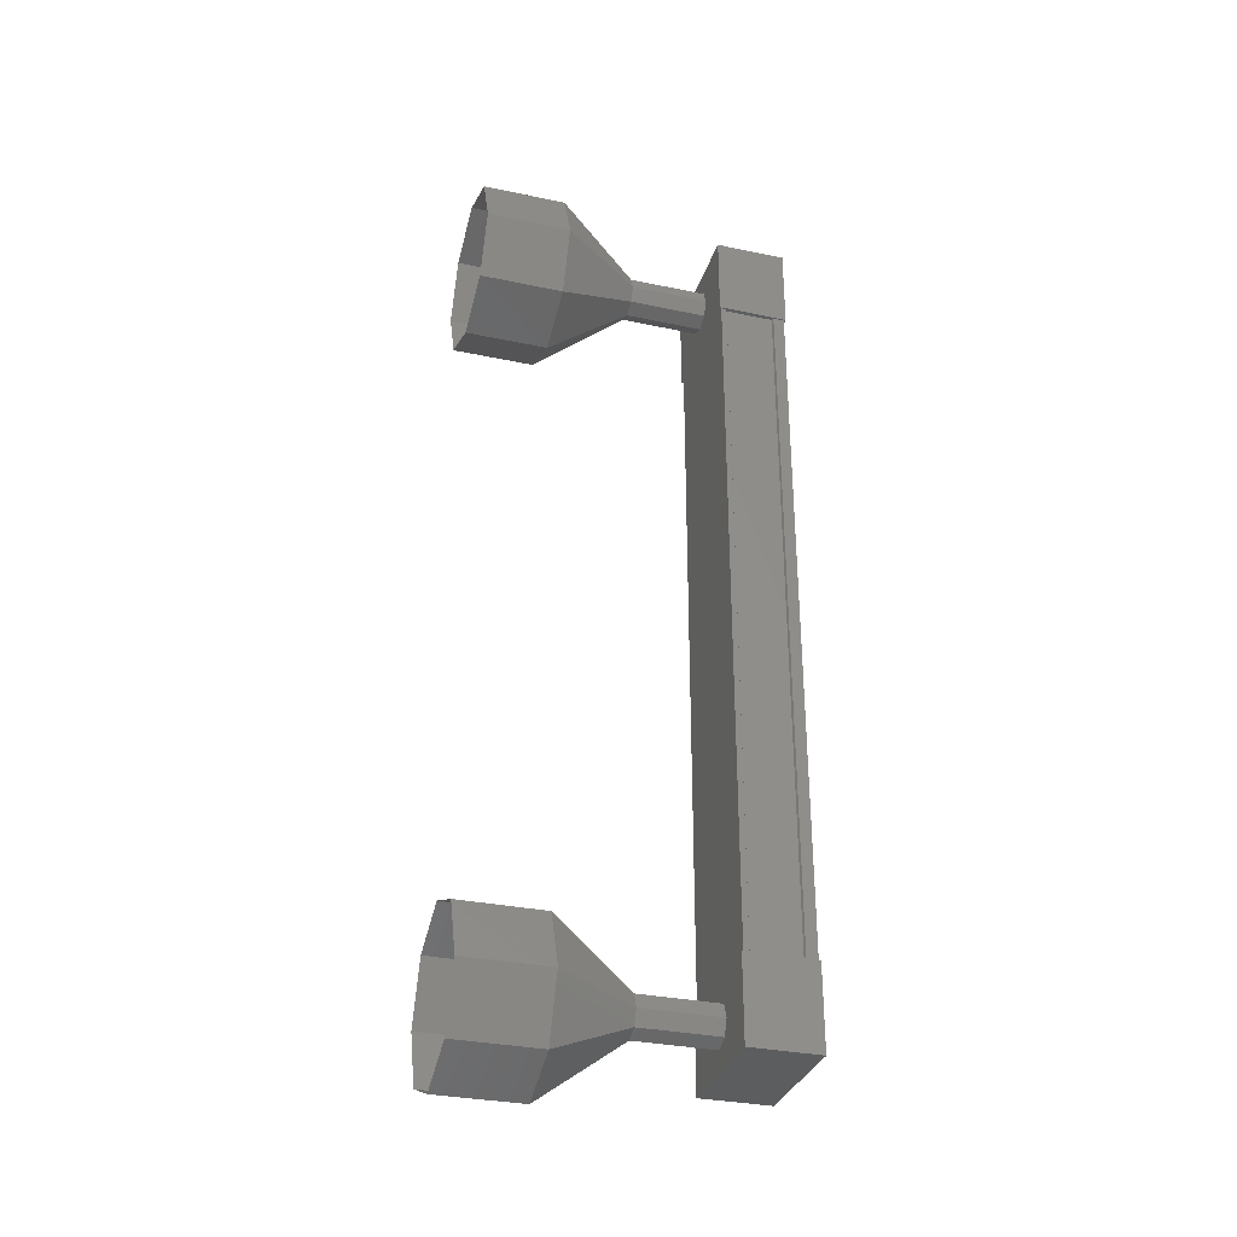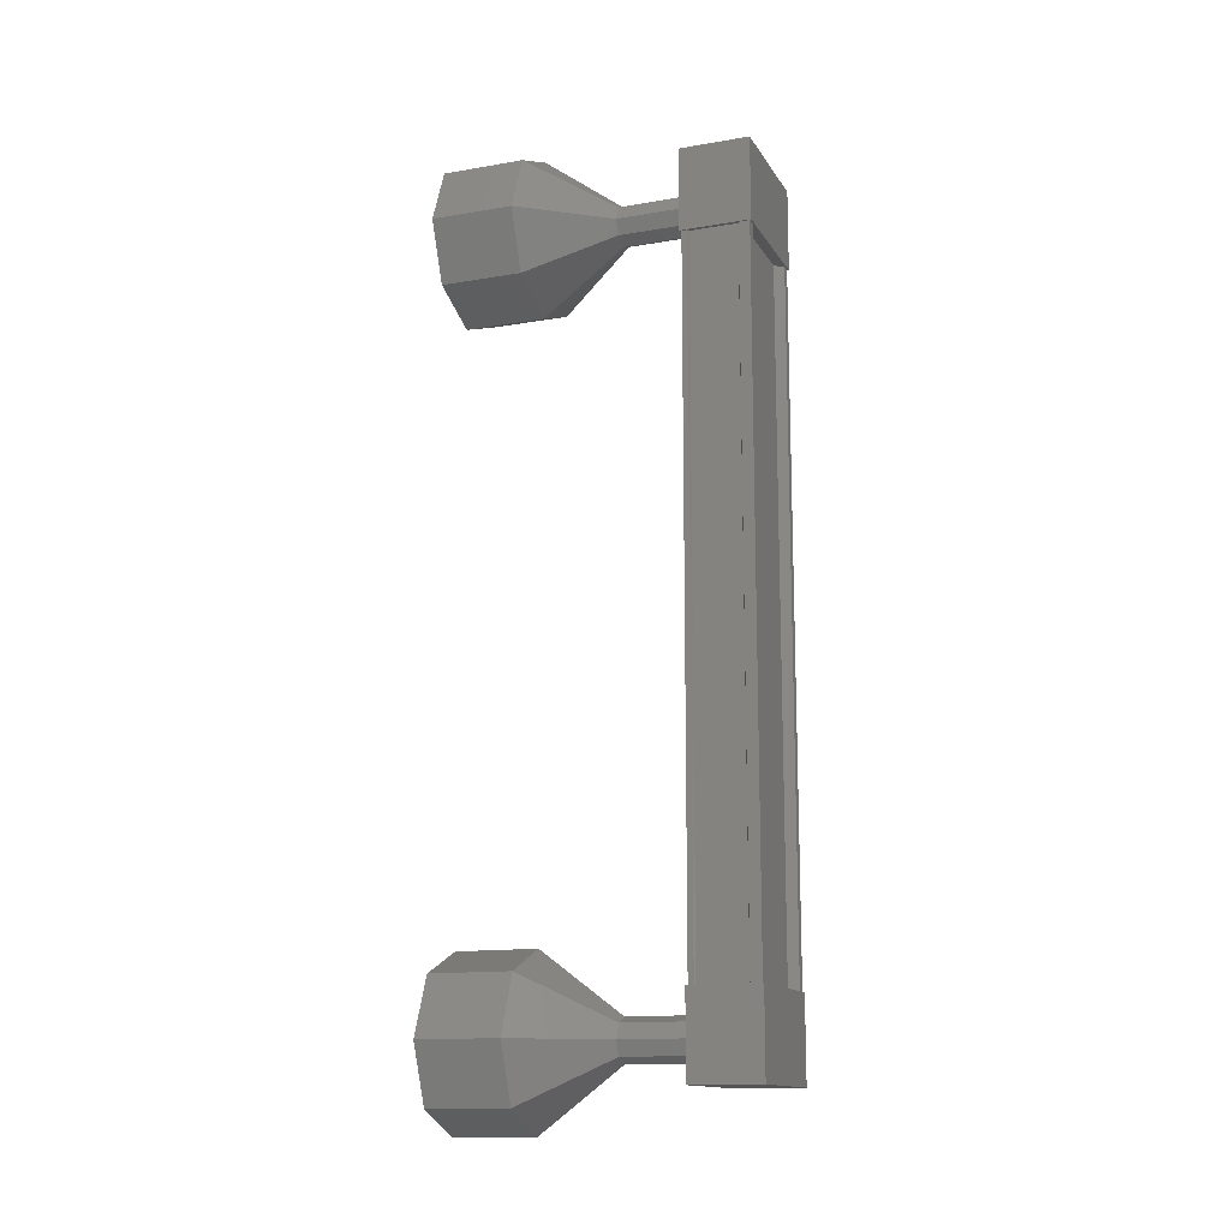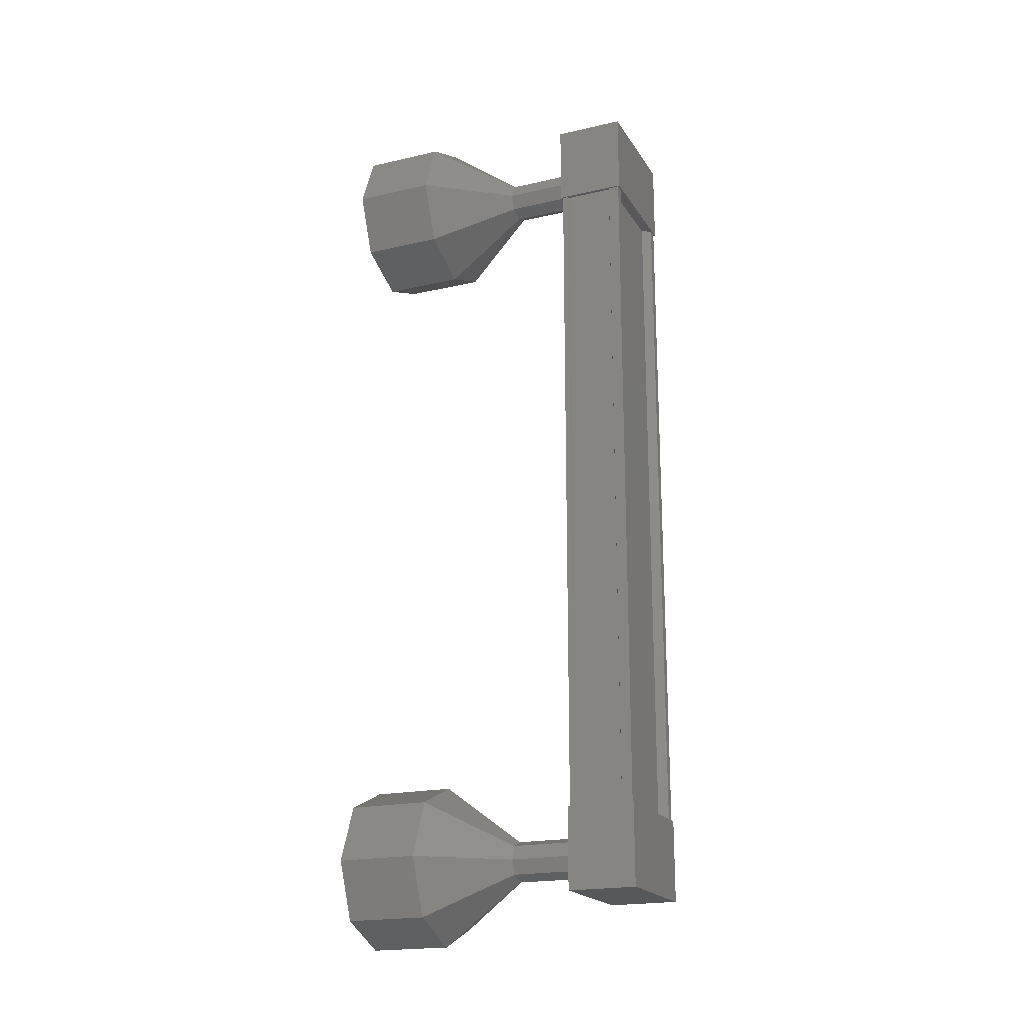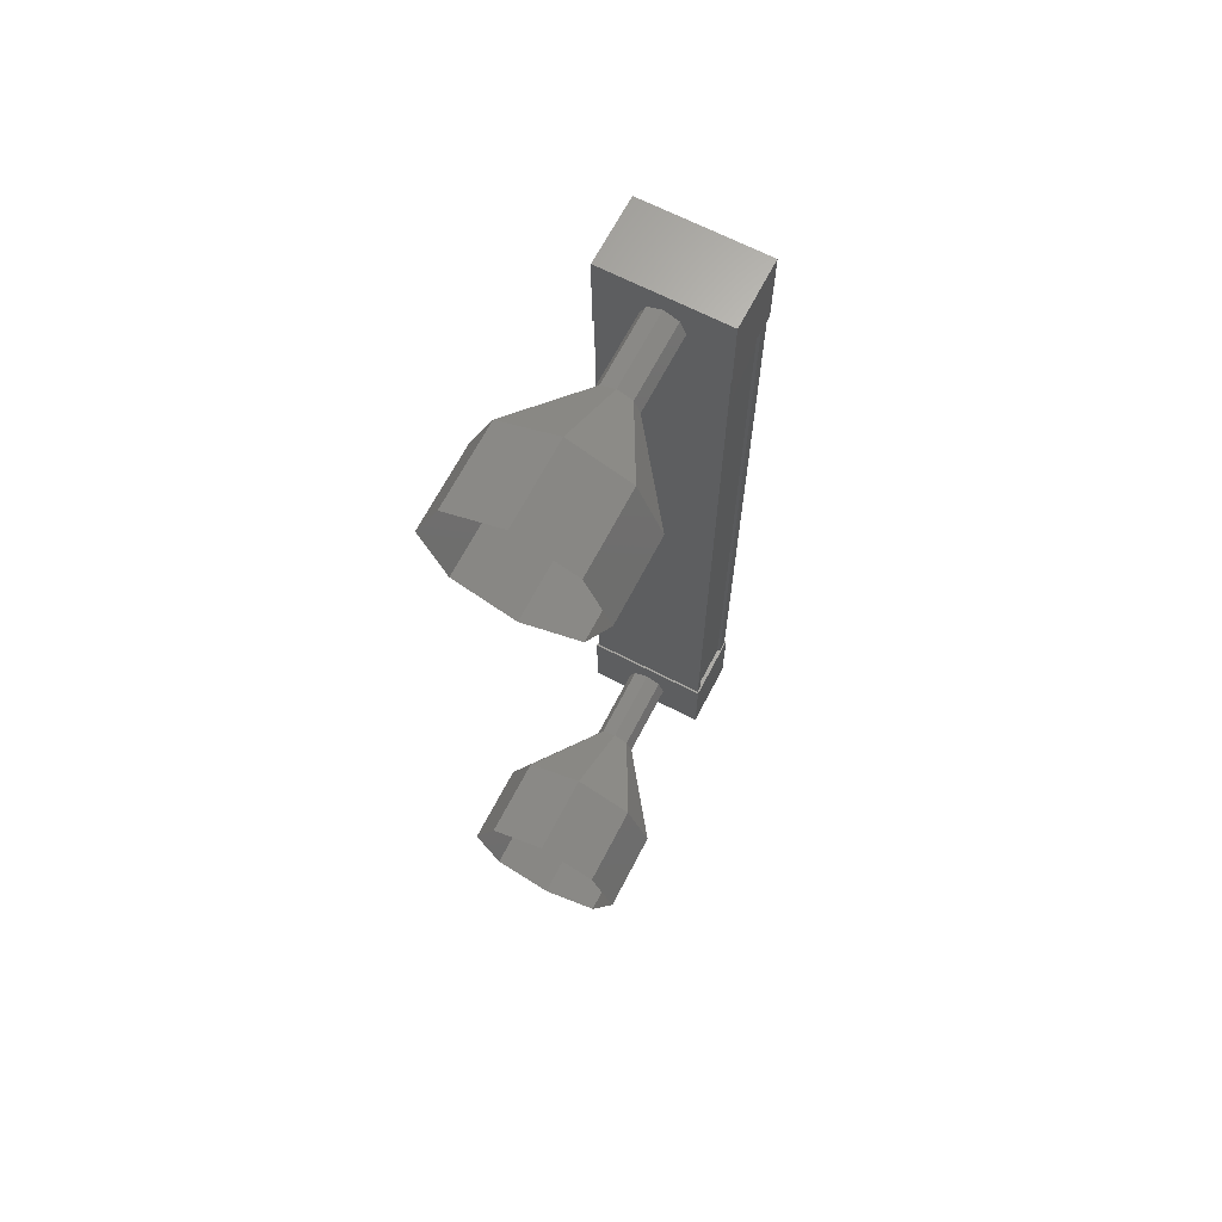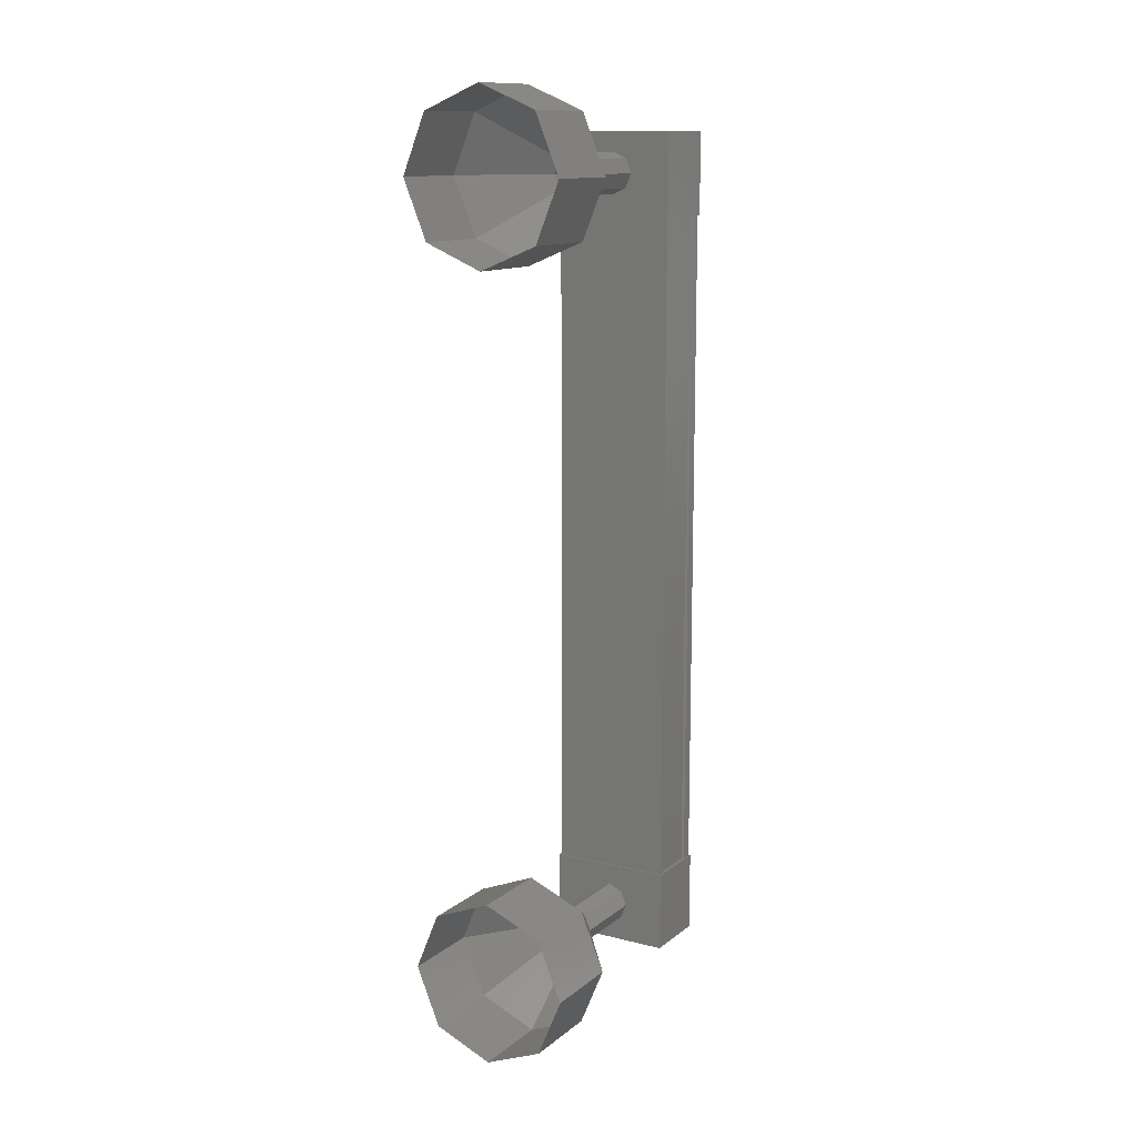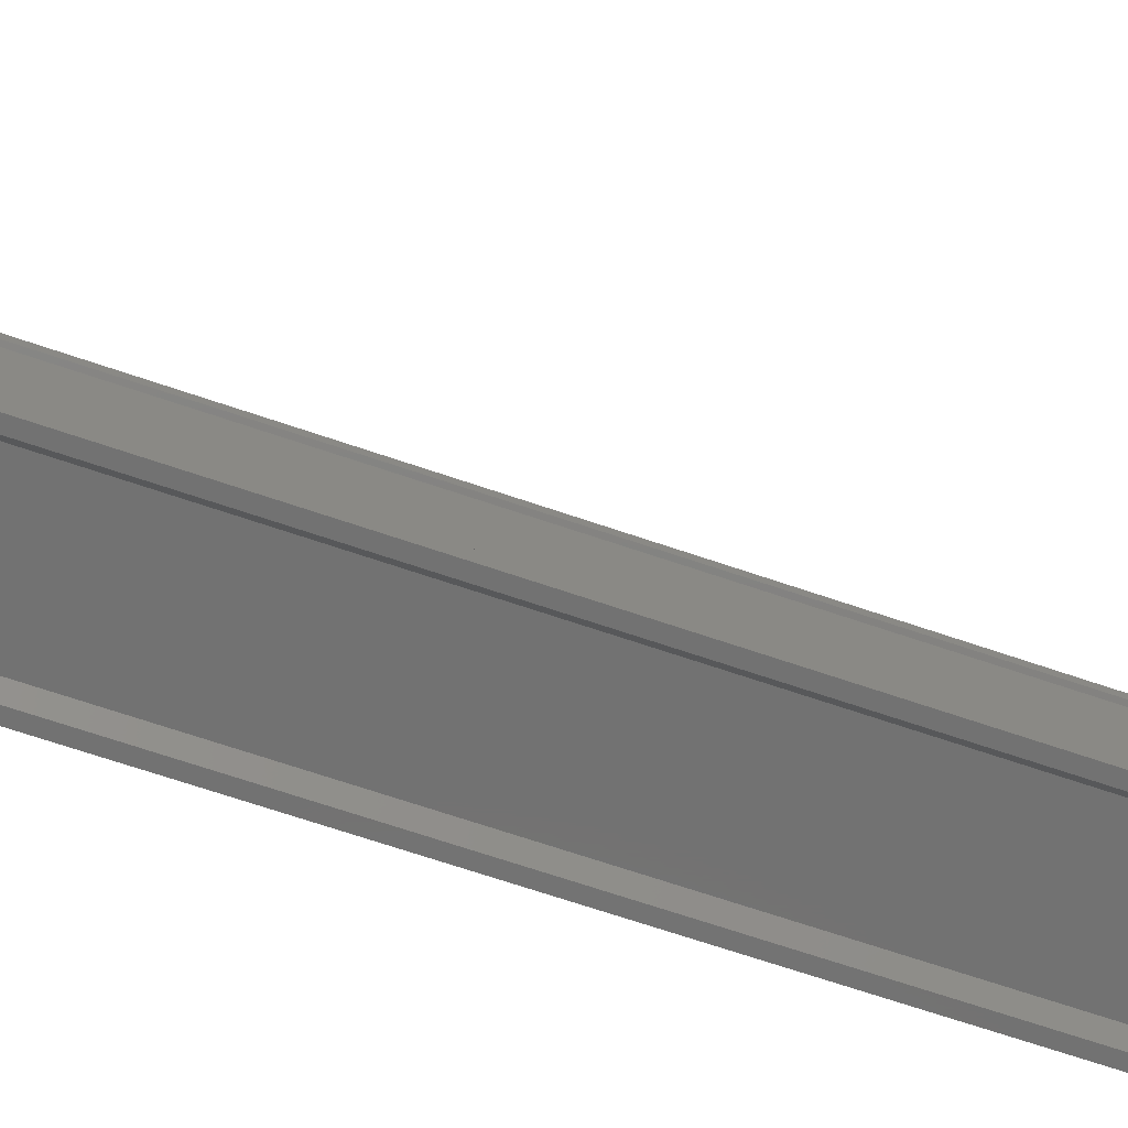
<metadata>
{"format":"stl","ext":"stl","renderer":"f3d","projection":"perspective","resolution":1024,"background":"white","views":[{"elev":-32.4,"azim":73.6,"up":"+Y"},{"elev":-14.1,"azim":110.7,"up":"+Y"},{"elev":-19.8,"azim":113.1,"up":"+Y"},{"elev":66.9,"azim":27.4,"up":"+Y"},{"elev":12.7,"azim":30.5,"up":"+Y"},{"elev":-64.0,"azim":-109.5,"up":"+Z"}]}
</metadata>
<code>
# stl→obj: 104 verts, 152 faces
v 471.5 -610.1 216.2
v 471.6 -610.1 216.1
v 471.6 -619.4 216.1
v 471.7 -619.4 216.1
v 470.4 -619.4 216.2
v 470.3 -619.4 216.1
v 470.3 -610.1 216.1
v 470.2 -619.4 216.1
v 470.2 -610.1 216.1
v 470.2 -619.4 216.9
v 470.2 -610.1 216.9
v 470.2 -610.1 216.3
v 471.5 -619.4 216.2
v 470.4 -610.1 216.2
v 470.2 -619.4 216.3
v 471.7 -619.9 216.1
v 470.2 -619.9 217
v 470.2 -619.9 216.1
v 470.2 -618.9 216.1
v 471.7 -618.9 216.1
v 470.2 -618.9 217
v 471.7 -618.9 217
v 471.7 -619.9 217
v 470.2 -610.6 216.1
v 471.7 -610.6 216.1
v 470.2 -610.6 217
v 471.7 -610.6 217
v 471.7 -609.6 217
v 471.7 -609.6 216.1
v 470.2 -609.6 216.1
v 470.2 -609.6 217
v 471.7 -610.1 216.1
v 471.7 -610.1 216.3
v 471.7 -619.4 216.3
v 471.6 -610.1 216.3
v 471.6 -619.4 216.3
v 471.6 -610.1 216.9
v 471.6 -619.4 216.9
v 471.7 -610.1 216.9
v 471.7 -619.4 216.9
v 470.9 -609.1 218.9
v 470.9 -609.1 219.9
v 471.6 -609.4 218.9
v 471.6 -609.4 219.9
v 471.9 -610.1 218.9
v 471.9 -610.1 219.9
v 471.6 -610.8 218.9
v 471.6 -610.8 219.9
v 470.9 -611.1 218.9
v 470.9 -611.1 219.9
v 470.2 -610.8 218.9
v 470.2 -610.8 219.9
v 469.9 -610.1 218.9
v 469.9 -610.1 219.9
v 470.2 -609.4 218.9
v 470.2 -609.4 219.9
v 470.7 -619.6 217.9
v 470.9 -619.7 216.9
v 470.9 -619.7 217.9
v 471.1 -619.6 216.9
v 471.1 -619.6 217.9
v 471.2 -619.4 216.9
v 471.2 -619.4 217.9
v 471.1 -619.2 216.9
v 471.1 -619.2 217.9
v 470.9 -619.2 216.9
v 470.9 -619.2 217.9
v 470.7 -619.2 216.9
v 470.7 -619.2 217.9
v 470.7 -619.4 216.9
v 470.7 -619.4 217.9
v 470.7 -619.6 216.9
v 470.2 -620.1 219.9
v 470.9 -620.4 218.9
v 470.9 -620.4 219.9
v 471.6 -620.1 218.9
v 471.6 -620.1 219.9
v 471.9 -619.4 218.9
v 471.9 -619.4 219.9
v 471.6 -618.7 218.9
v 471.6 -618.7 219.9
v 470.9 -618.4 218.9
v 470.9 -618.4 219.9
v 470.2 -618.7 218.9
v 470.2 -618.7 219.9
v 469.9 -619.4 218.9
v 469.9 -619.4 219.9
v 470.2 -620.1 218.9
v 470.9 -609.8 216.9
v 470.9 -609.8 217.9
v 471.1 -609.9 216.9
v 471.1 -609.9 217.9
v 471.2 -610.1 216.9
v 471.2 -610.1 217.9
v 471.1 -610.3 216.9
v 471.1 -610.3 217.9
v 470.9 -610.3 216.9
v 470.9 -610.3 217.9
v 470.7 -610.3 216.9
v 470.7 -610.3 217.9
v 470.7 -610.1 216.9
v 470.7 -610.1 217.9
v 470.7 -609.9 216.9
v 470.7 -609.9 217.9
f 1 2 3
f 3 2 4
f 5 6 7
f 7 6 8
f 8 9 7
f 10 11 10
f 10 11 11
f 11 12 10
f 3 13 1
f 1 13 5
f 5 14 1
f 7 14 5
f 9 8 12
f 12 8 15
f 15 12 12
f 15 12 15
f 10 12 15
f 16 17 18
f 18 17 19
f 19 20 18
f 21 20 19
f 22 20 21
f 21 17 22
f 22 17 23
f 23 17 16
f 16 20 23
f 18 20 16
f 24 25 26
f 26 25 27
f 27 28 26
f 25 28 27
f 29 28 25
f 25 30 29
f 29 30 28
f 28 30 31
f 31 26 28
f 30 26 31
f 24 26 30
f 30 25 24
f 2 32 4
f 4 32 33
f 33 34 4
f 35 34 33
f 36 34 35
f 35 37 36
f 36 37 38
f 38 37 39
f 39 40 38
f 39 40 39
f 40 40 39
f 39 11 40
f 40 11 10
f 10 11 10
f 21 19 17
f 20 22 23
f 11 11 10
f 41 42 43
f 43 42 44
f 44 45 43
f 46 45 44
f 47 45 46
f 46 48 47
f 47 48 49
f 49 48 50
f 50 51 49
f 52 51 50
f 53 51 52
f 52 54 53
f 53 54 55
f 55 54 56
f 56 41 55
f 42 41 56
f 57 58 59
f 59 58 60
f 60 61 59
f 62 61 60
f 63 61 62
f 62 64 63
f 63 64 65
f 65 64 66
f 66 67 65
f 68 67 66
f 69 67 68
f 68 70 69
f 69 70 71
f 71 70 72
f 72 57 71
f 58 57 72
f 73 74 75
f 75 74 76
f 76 77 75
f 78 77 76
f 79 77 78
f 78 80 79
f 79 80 81
f 81 80 82
f 82 83 81
f 84 83 82
f 85 83 84
f 84 86 85
f 85 86 87
f 87 86 88
f 88 73 87
f 74 73 88
f 88 59 74
f 74 59 61
f 61 76 74
f 63 76 61
f 78 76 63
f 63 65 78
f 78 65 80
f 80 65 67
f 67 82 80
f 69 82 67
f 84 82 69
f 69 71 84
f 84 71 86
f 86 71 57
f 57 88 86
f 59 88 57
f 89 90 91
f 91 90 92
f 92 93 91
f 94 93 92
f 95 93 94
f 94 96 95
f 95 96 97
f 97 96 98
f 98 99 97
f 100 99 98
f 101 99 100
f 100 102 101
f 101 102 103
f 103 102 104
f 104 89 103
f 90 89 104
f 104 55 90
f 90 55 41
f 41 92 90
f 43 92 41
f 94 92 43
f 43 45 94
f 94 45 96
f 96 45 47
f 47 98 96
f 49 98 47
f 100 98 49
f 49 51 100
f 100 51 102
f 102 51 53
f 53 104 102
f 55 104 53

</code>
